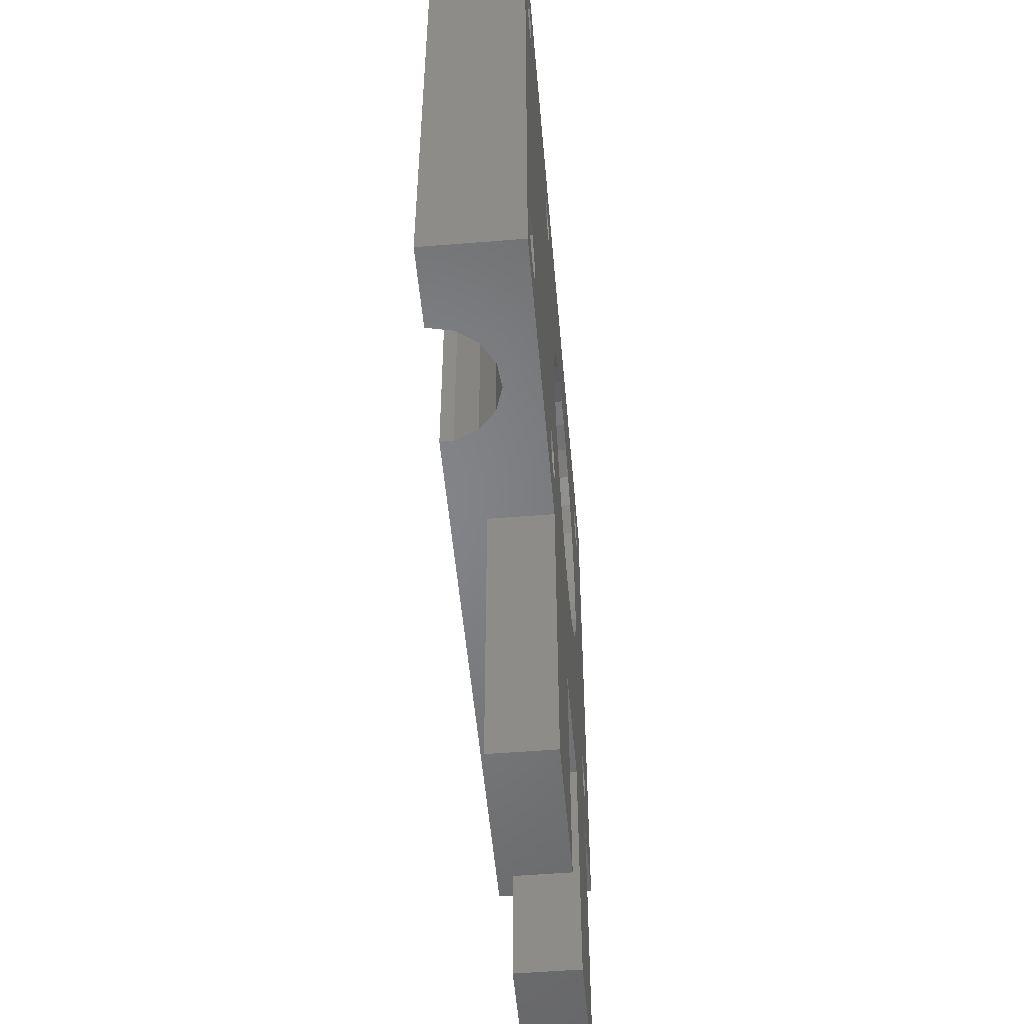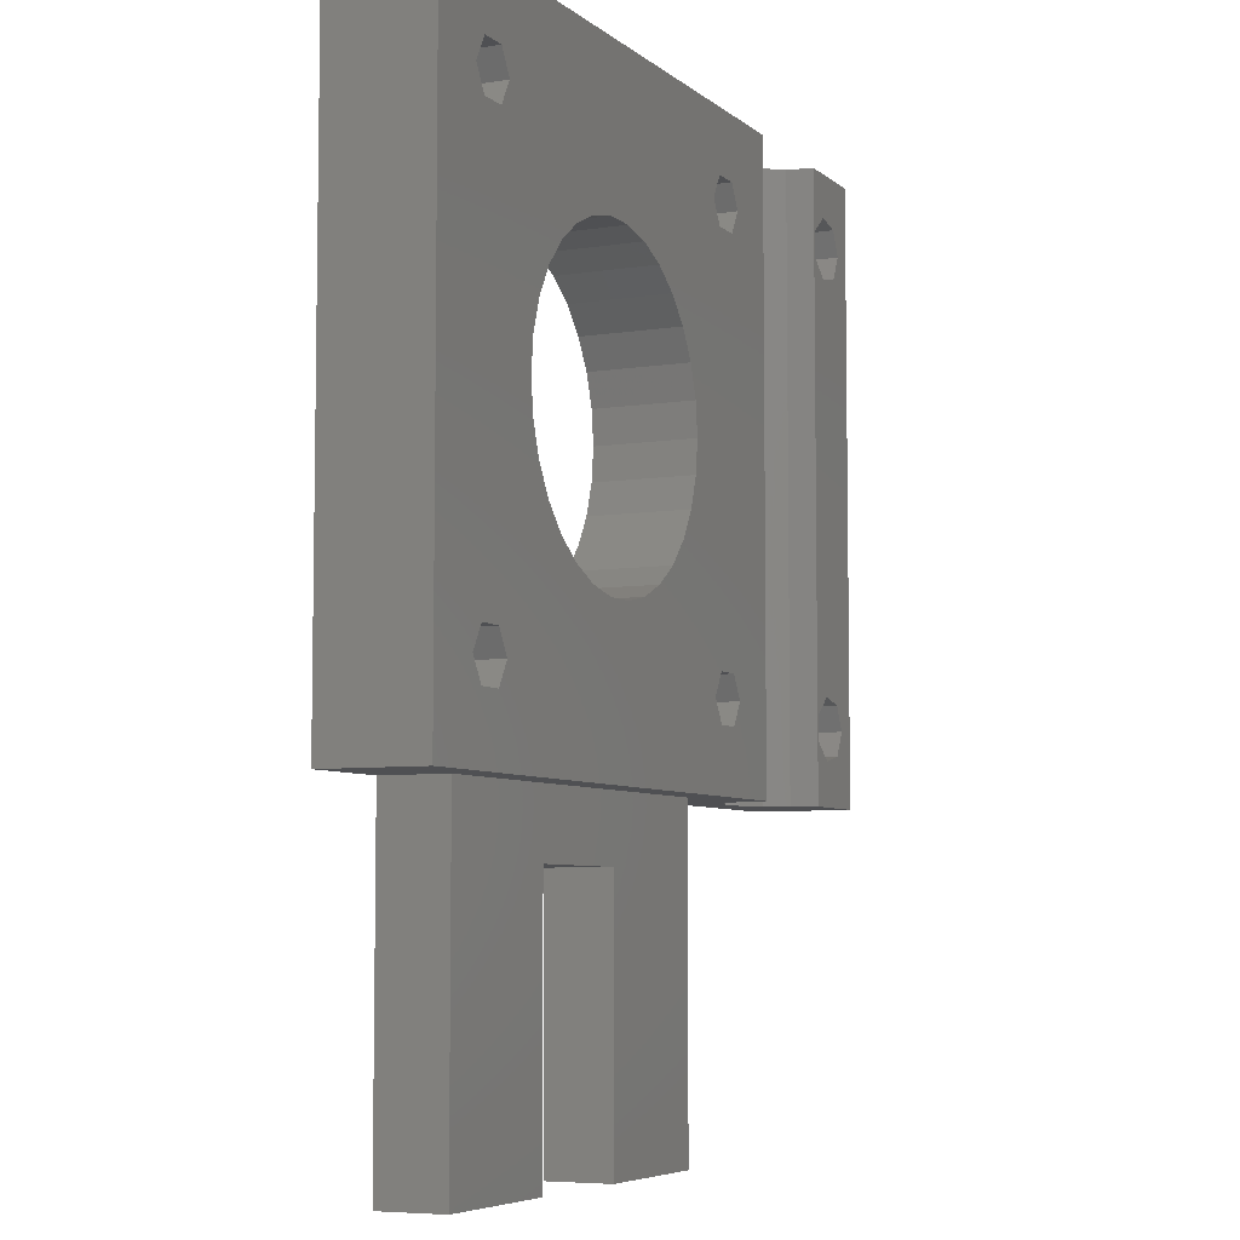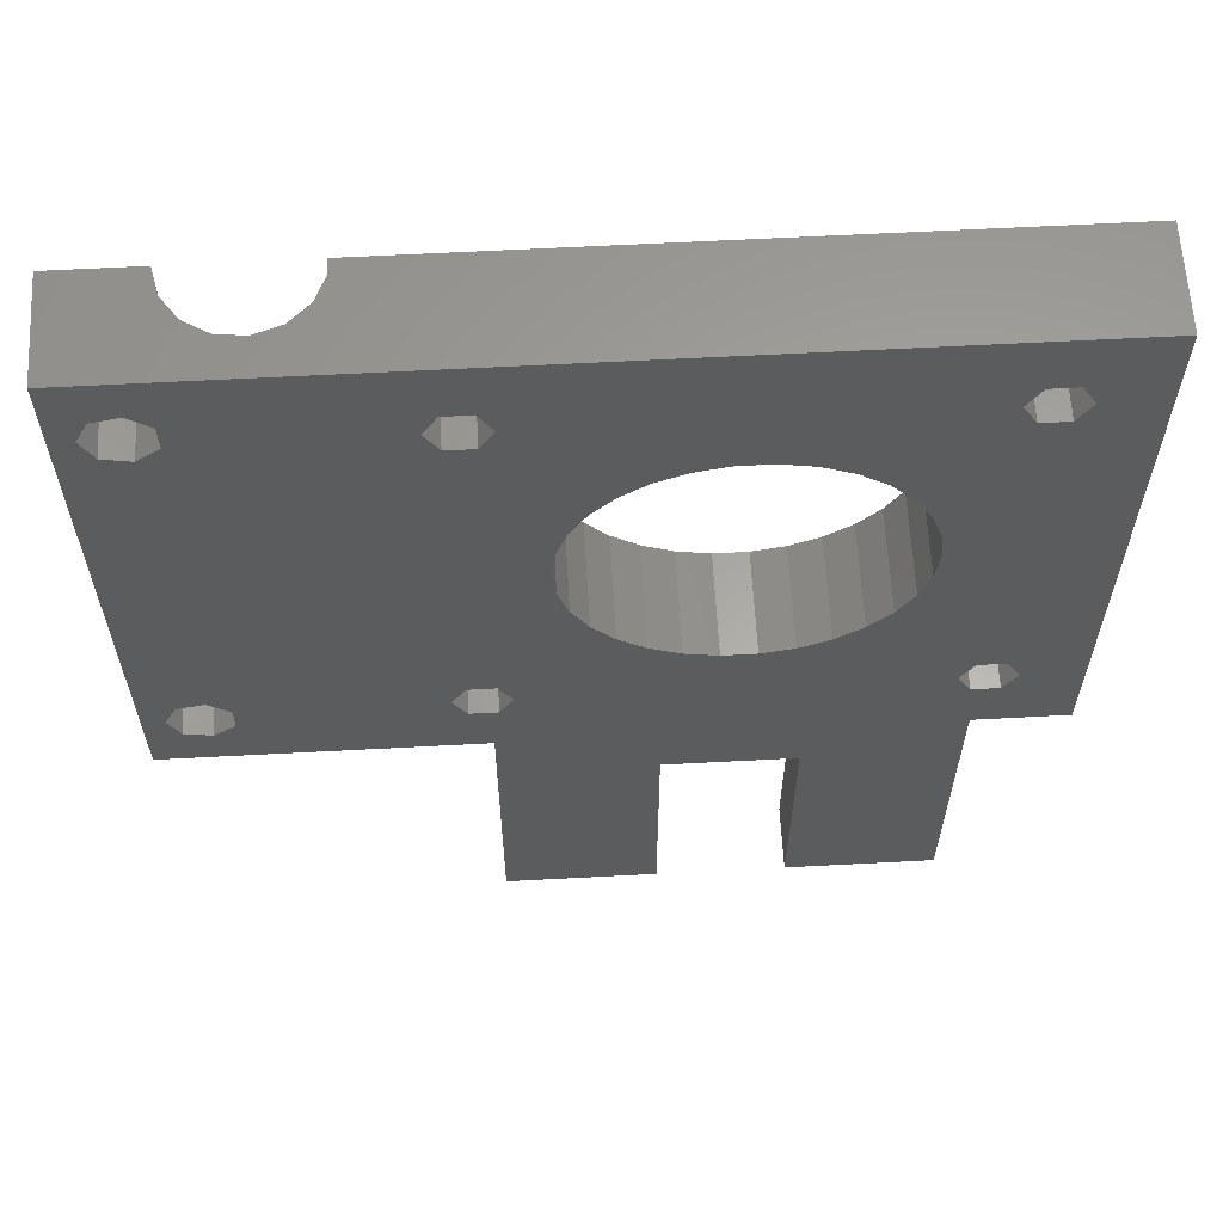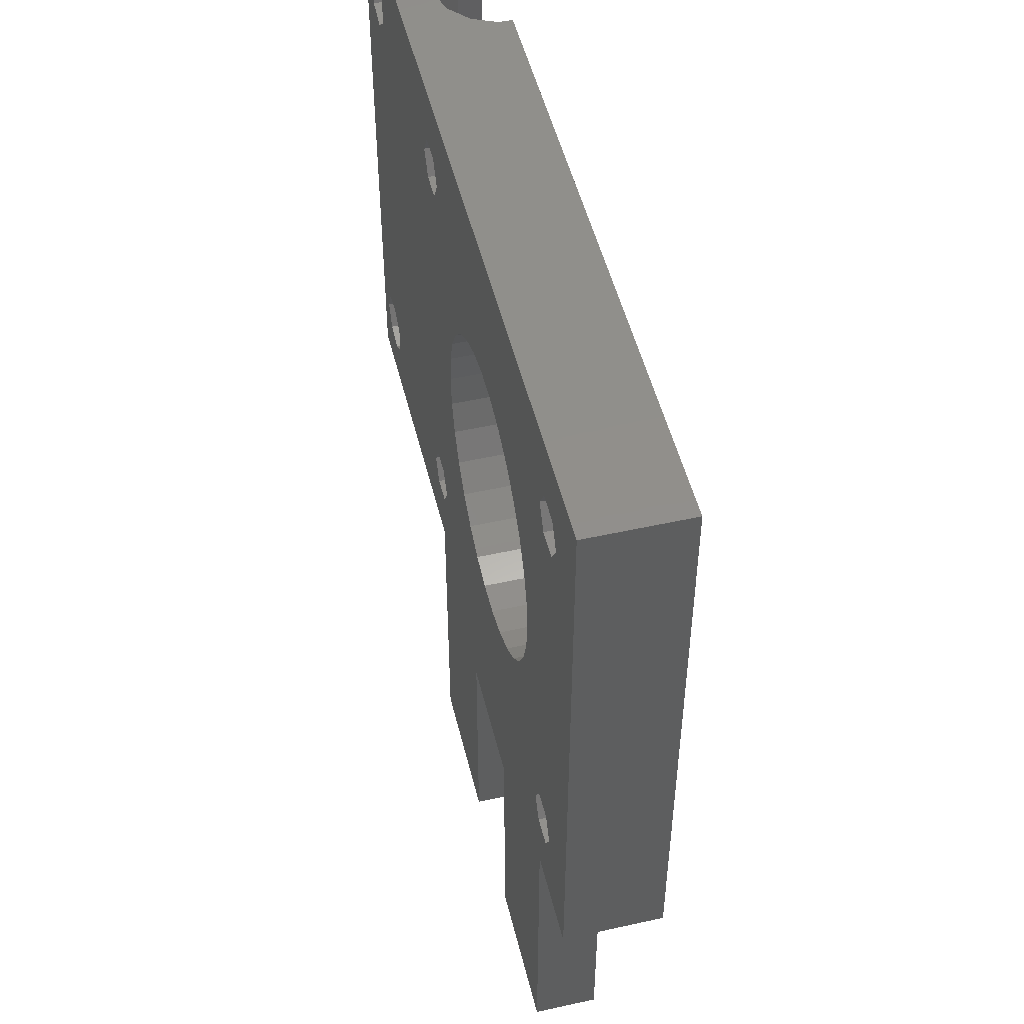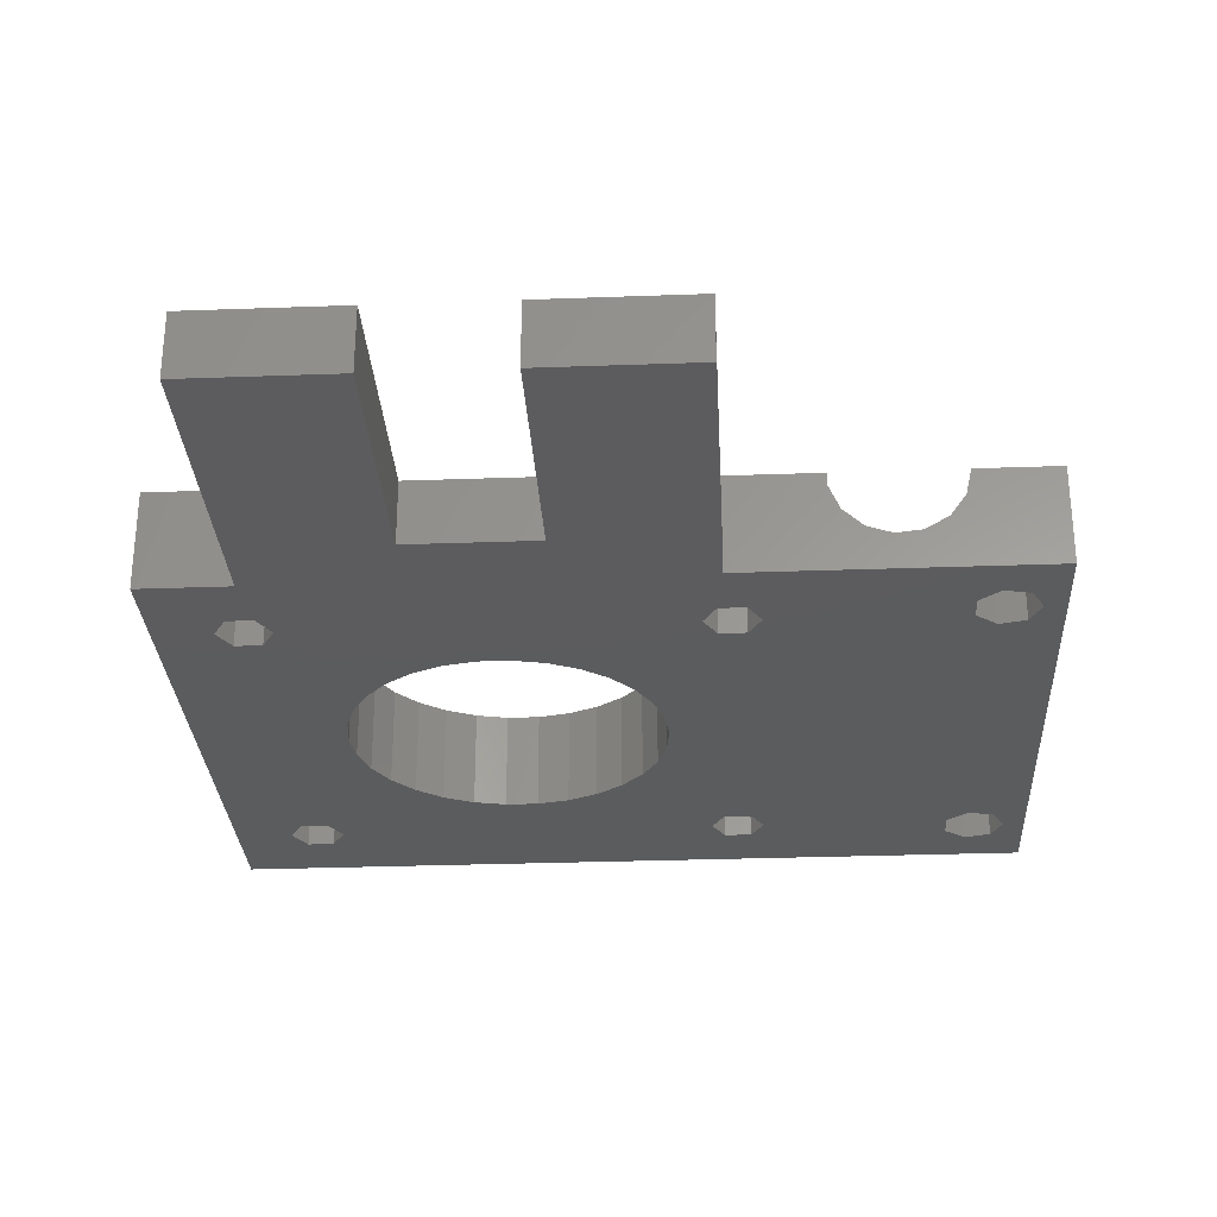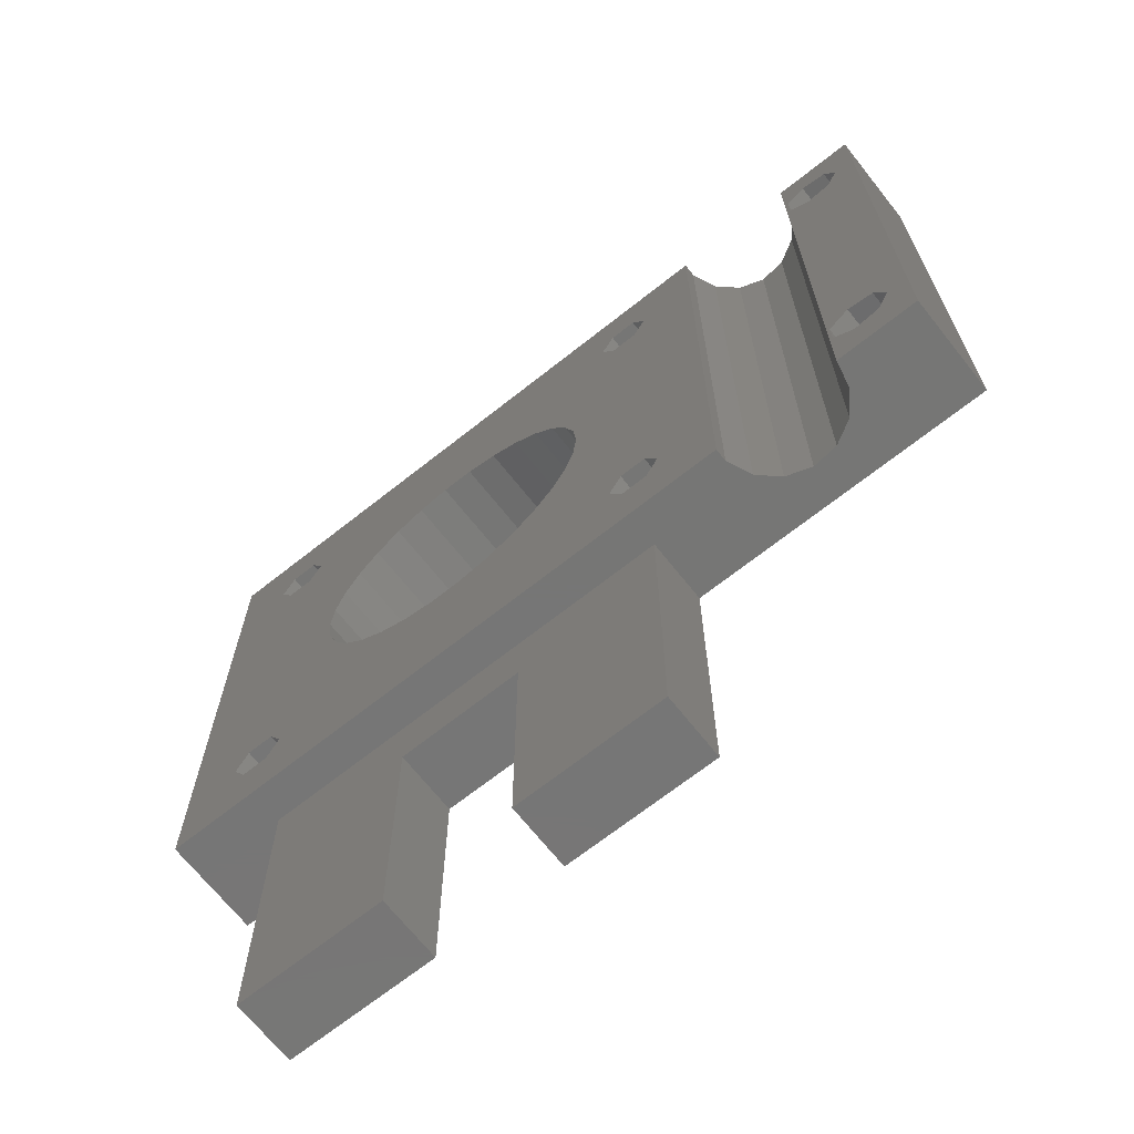
<metadata>
{"format":"stl","ext":"stl","renderer":"f3d","projection":"perspective","resolution":1024,"background":"white","views":[{"elev":-52.0,"azim":95.0,"up":"+Y"},{"elev":-6.2,"azim":-64.6,"up":"+Y"},{"elev":61.9,"azim":176.9,"up":"+Y"},{"elev":50.5,"azim":-103.7,"up":"+Y"},{"elev":-29.3,"azim":3.1,"up":"+Z"},{"elev":-68.7,"azim":38.4,"up":"+Y"}]}
</metadata>
<code>
# stl→obj: 179 verts, 382 faces
v -21.5 -21.5 -3.5
v -21.5 -21.5 3.5
v -21.5 21.5 -3.5
v -21.5 21.5 3.5
v -15 -21.5 -3.5
v 15 -21.5 1
v -15 -21.5 1
v 21.6 -21.5 2.564
v 36.4 -21.5 -3.5
v 15 -21.5 -3.5
v 25.53 -21.5 -0.9753
v 36.4 -21.5 3.5
v 30.11 -21.5 1.67
v 29.01 -21.5 0.1558
v 27.39 -21.5 -0.7798
v 23.75 -21.5 -0.3971
v 22.36 -21.5 0.855
v 21.6 -21.5 3.5
v 30.5 -21.5 3.5
v -14.55 17.15 -3.5
v 36.4 21.5 -3.5
v 34.9 -16.3 -3.5
v 4.5 -25.95 -3.5
v 15 -44 -3.5
v 4.5 -44 -3.5
v -4.5 -44 -3.5
v -4.5 -25.95 -3.5
v 10.05 4.474 -3.5
v 30.72 17.25 -3.5
v 10.76 2.287 -3.5
v -17.4 -15.5 -3.5
v -14.55 -17.15 -3.5
v -16.45 -17.15 -3.5
v -16.45 -13.85 -3.5
v -14.55 -13.85 -3.5
v -1.15 -10.94 -3.5
v -3.399 -10.46 -3.5
v -13.6 -15.5 -3.5
v -5.5 -9.526 -3.5
v -13.6 15.5 -3.5
v -14.55 13.85 -3.5
v -17.4 15.5 -3.5
v -16.45 13.85 -3.5
v 14.55 17.15 -3.5
v -16.45 17.15 -3.5
v -7.36 -8.175 -3.5
v -11 0 -3.5
v -10.76 -2.287 -3.5
v -10.05 -4.474 -3.5
v -8.899 -6.466 -3.5
v 1.15 -10.94 -3.5
v 3.399 -10.46 -3.5
v 5.5 -9.526 -3.5
v 32.21 18.44 -3.5
v 34.07 18.02 -3.5
v 7.36 -8.175 -3.5
v 8.899 6.466 -3.5
v 7.36 8.175 -3.5
v 5.5 9.526 -3.5
v -1.15 10.94 -3.5
v 1.15 10.94 -3.5
v 17.4 15.5 -3.5
v 16.45 13.85 -3.5
v 14.55 -13.85 -3.5
v 32.21 14.16 -3.5
v 16.45 -13.85 -3.5
v 30.72 15.35 -3.5
v 10.76 -2.287 -3.5
v 11 0 -3.5
v -3.399 10.46 -3.5
v -5.5 9.526 -3.5
v -7.36 8.175 -3.5
v -8.899 6.466 -3.5
v -10.05 4.474 -3.5
v -10.76 2.287 -3.5
v 13.6 15.5 -3.5
v 13.6 -15.5 -3.5
v 16.45 17.15 -3.5
v 14.55 -17.15 -3.5
v 34.07 14.58 -3.5
v 17.4 -15.5 -3.5
v 16.45 -17.15 -3.5
v 3.399 10.46 -3.5
v 14.55 13.85 -3.5
v 34.07 -18.02 -3.5
v 32.21 -18.44 -3.5
v 34.9 16.3 -3.5
v 30.72 -15.35 -3.5
v 30.72 -17.25 -3.5
v 10.05 -4.474 -3.5
v 8.899 -6.466 -3.5
v 34.07 -14.58 -3.5
v 32.21 -14.16 -3.5
v -15 -44 -3.5
v 21.6 21.5 2.564
v 21.6 21.5 3.5
v 22.36 21.5 0.855
v 23.75 21.5 -0.3971
v 25.53 21.5 -0.9753
v 29.01 21.5 0.1558
v 27.39 21.5 -0.7798
v 30.11 21.5 1.67
v 30.5 21.5 3.5
v 36.4 21.5 3.5
v -16.45 -17.15 3.5
v -14.55 -17.15 3.5
v -17.4 -15.5 3.5
v -14.55 -13.85 3.5
v -13.6 -15.5 3.5
v 17.4 15.5 3.5
v 16.45 13.85 3.5
v 1.15 -10.94 3.5
v -16.45 -13.85 3.5
v -7.36 8.175 3.5
v -5.5 9.526 3.5
v -14.55 17.15 3.5
v -16.45 13.85 3.5
v -17.4 15.5 3.5
v -16.45 17.15 3.5
v -3.399 10.46 3.5
v -1.15 10.94 3.5
v 10.76 -2.287 3.5
v 16.45 -13.85 3.5
v -13.6 15.5 3.5
v -14.55 13.85 3.5
v -10.76 -2.287 3.5
v 16.45 -17.15 3.5
v 14.55 -17.15 3.5
v -11 0 3.5
v 14.55 -13.85 3.5
v 10.05 -4.474 3.5
v 8.899 -6.466 3.5
v -10.76 2.287 3.5
v -10.05 4.474 3.5
v 7.36 -8.175 3.5
v -8.899 6.466 3.5
v 10.05 4.474 3.5
v 10.76 2.287 3.5
v 1.15 10.94 3.5
v 17.4 -15.5 3.5
v 3.399 10.46 3.5
v 14.55 17.15 3.5
v 5.5 9.526 3.5
v 11 0 3.5
v 13.6 15.5 3.5
v 7.36 8.175 3.5
v 14.55 13.85 3.5
v 8.899 6.466 3.5
v 3.399 -10.46 3.5
v 13.6 -15.5 3.5
v 5.5 -9.526 3.5
v -1.15 -10.94 3.5
v -3.399 -10.46 3.5
v -5.5 -9.526 3.5
v -7.36 -8.175 3.5
v -8.899 -6.466 3.5
v -10.05 -4.474 3.5
v 16.45 17.15 3.5
v 30.5 0 3.5
v 32.21 -18.44 3.5
v 34.9 16.3 3.5
v 30.72 -17.25 3.5
v 32.21 18.44 3.5
v 34.07 18.02 3.5
v 30.72 -15.35 3.5
v 32.21 -14.16 3.5
v 34.07 -18.02 3.5
v 34.07 -14.58 3.5
v 34.9 -16.3 3.5
v 34.07 14.58 3.5
v 32.21 14.16 3.5
v 30.72 15.35 3.5
v 30.72 17.25 3.5
v 15 -44 1
v -15 -44 1
v -4.5 -44 1
v 4.5 -25.95 1
v -4.5 -25.95 1
v 4.5 -44 1
f 1 2 3
f 3 2 4
f 2 1 5
f 6 2 7
f 7 2 5
f 8 2 6
f 9 6 10
f 11 6 9
f 12 13 9
f 13 14 9
f 14 15 9
f 15 11 9
f 16 6 11
f 17 8 6
f 18 2 8
f 19 13 12
f 16 17 6
f 20 3 21
f 22 21 9
f 23 24 25
f 10 24 23
f 10 23 5
f 26 5 27
f 23 27 5
f 28 29 30
f 1 3 31
f 1 31 5
f 32 5 33
f 31 33 5
f 34 3 35
f 36 5 37
f 35 3 38
f 37 32 39
f 40 21 41
f 38 3 42
f 38 42 43
f 38 43 41
f 44 41 21
f 20 21 40
f 45 3 20
f 39 38 46
f 42 3 45
f 38 41 47
f 38 47 48
f 38 48 49
f 38 49 50
f 38 50 46
f 32 38 39
f 5 32 37
f 5 36 10
f 36 51 10
f 51 52 10
f 52 53 10
f 54 21 55
f 53 56 10
f 28 54 29
f 57 21 28
f 58 21 57
f 59 21 58
f 60 41 61
f 62 21 63
f 64 65 66
f 67 68 69
f 70 41 60
f 71 41 70
f 72 41 71
f 73 41 72
f 74 41 73
f 75 41 74
f 47 41 75
f 76 41 44
f 56 77 10
f 78 21 62
f 77 79 10
f 80 10 81
f 79 82 10
f 82 81 10
f 80 81 66
f 56 64 77
f 61 41 76
f 67 69 30
f 59 83 84
f 59 84 63
f 59 63 21
f 84 83 61
f 85 9 86
f 84 61 76
f 78 44 21
f 87 21 88
f 10 88 89
f 67 90 68
f 10 89 86
f 10 86 9
f 67 56 91
f 92 21 22
f 67 91 90
f 85 22 9
f 93 21 92
f 88 21 93
f 67 30 29
f 65 64 67
f 56 67 64
f 55 21 87
f 10 80 88
f 80 87 88
f 80 66 65
f 28 21 54
f 31 3 34
f 5 26 94
f 3 4 21
f 95 4 96
f 97 4 95
f 98 4 97
f 99 4 98
f 21 4 99
f 100 21 101
f 21 100 102
f 102 103 21
f 21 103 104
f 101 21 99
f 105 2 18
f 106 105 18
f 107 2 105
f 108 109 18
f 4 2 107
f 110 111 96
f 112 108 18
f 4 113 108
f 109 106 18
f 114 115 116
f 4 108 117
f 118 119 4
f 4 117 118
f 96 4 119
f 120 121 96
f 96 119 116
f 122 123 18
f 124 125 114
f 117 108 126
f 127 128 18
f 117 126 129
f 130 131 132
f 117 129 133
f 117 133 134
f 132 135 130
f 117 134 136
f 122 131 123
f 120 116 115
f 137 138 18
f 96 116 120
f 96 121 139
f 123 140 18
f 96 139 141
f 142 141 143
f 144 122 18
f 145 143 146
f 138 144 18
f 147 146 148
f 111 137 18
f 147 145 146
f 128 149 18
f 128 150 151
f 152 108 112
f 153 108 152
f 154 108 153
f 155 108 154
f 156 108 155
f 157 108 156
f 126 108 157
f 149 112 18
f 150 130 135
f 111 148 137
f 140 127 18
f 111 147 148
f 130 123 131
f 151 149 128
f 158 110 96
f 142 158 96
f 96 141 142
f 145 142 143
f 96 111 18
f 107 113 4
f 114 116 124
f 136 125 117
f 136 114 125
f 135 151 150
f 95 96 18
f 8 95 18
f 17 97 95
f 8 17 95
f 16 98 97
f 17 16 97
f 11 99 98
f 16 11 98
f 15 101 99
f 11 15 99
f 14 100 101
f 15 14 101
f 102 100 13
f 13 100 14
f 159 103 19
f 19 103 102
f 19 102 13
f 160 19 12
f 161 159 104
f 104 159 12
f 159 19 162
f 163 164 104
f 159 162 165
f 159 165 166
f 167 160 12
f 159 166 168
f 159 169 12
f 159 168 169
f 162 19 160
f 170 171 159
f 103 159 172
f 103 172 173
f 103 163 104
f 103 173 163
f 164 161 104
f 170 159 161
f 172 159 171
f 169 167 12
f 12 9 21
f 104 12 21
f 174 24 10
f 6 174 10
f 7 175 176
f 177 7 178
f 178 7 176
f 6 7 177
f 174 177 179
f 6 177 174
f 94 175 5
f 5 175 7
f 175 94 26
f 176 175 26
f 27 178 176
f 26 27 176
f 23 177 178
f 27 23 178
f 177 23 179
f 179 23 25
f 179 25 24
f 174 179 24
f 34 113 107
f 31 34 107
f 107 105 33
f 31 107 33
f 35 108 113
f 34 35 113
f 109 108 38
f 38 108 35
f 109 38 106
f 106 38 32
f 106 32 105
f 105 32 33
f 45 119 118
f 42 45 118
f 118 117 43
f 42 118 43
f 20 116 119
f 45 20 119
f 124 116 40
f 40 116 20
f 124 40 125
f 125 40 41
f 125 41 117
f 117 41 43
f 129 126 48
f 47 129 48
f 75 133 129
f 47 75 129
f 74 134 133
f 75 74 133
f 73 136 134
f 74 73 134
f 72 114 136
f 73 72 136
f 71 115 114
f 72 71 114
f 70 120 115
f 71 70 115
f 60 121 120
f 70 60 120
f 61 139 121
f 60 61 121
f 83 141 139
f 61 83 139
f 59 143 141
f 83 59 141
f 58 146 143
f 59 58 143
f 148 146 57
f 57 146 58
f 137 148 28
f 28 148 57
f 138 137 30
f 30 137 28
f 144 138 69
f 69 138 30
f 144 69 122
f 122 69 68
f 122 68 131
f 131 68 90
f 131 90 132
f 132 90 91
f 132 91 135
f 135 91 56
f 135 56 151
f 151 56 53
f 151 53 149
f 149 53 52
f 149 52 112
f 112 52 51
f 112 51 152
f 152 51 36
f 152 36 153
f 153 36 37
f 153 37 154
f 154 37 39
f 154 39 155
f 155 39 46
f 156 155 46
f 50 156 46
f 157 156 50
f 49 157 50
f 126 157 49
f 48 126 49
f 150 128 79
f 77 150 79
f 64 130 150
f 77 64 150
f 66 123 130
f 64 66 130
f 140 123 81
f 81 123 66
f 140 81 127
f 127 81 82
f 127 82 128
f 128 82 79
f 145 147 84
f 76 145 84
f 44 142 145
f 76 44 145
f 78 158 142
f 44 78 142
f 110 158 62
f 62 158 78
f 110 62 111
f 111 62 63
f 111 63 147
f 147 63 84
f 88 165 162
f 89 88 162
f 93 166 165
f 88 93 165
f 92 168 166
f 93 92 166
f 169 168 22
f 22 168 92
f 169 22 167
f 167 22 85
f 167 85 160
f 160 85 86
f 160 86 162
f 162 86 89
f 54 163 173
f 29 54 173
f 29 173 172
f 67 29 172
f 55 164 163
f 54 55 163
f 161 164 87
f 87 164 55
f 161 87 170
f 170 87 80
f 170 80 171
f 171 80 65
f 171 65 172
f 172 65 67

</code>
